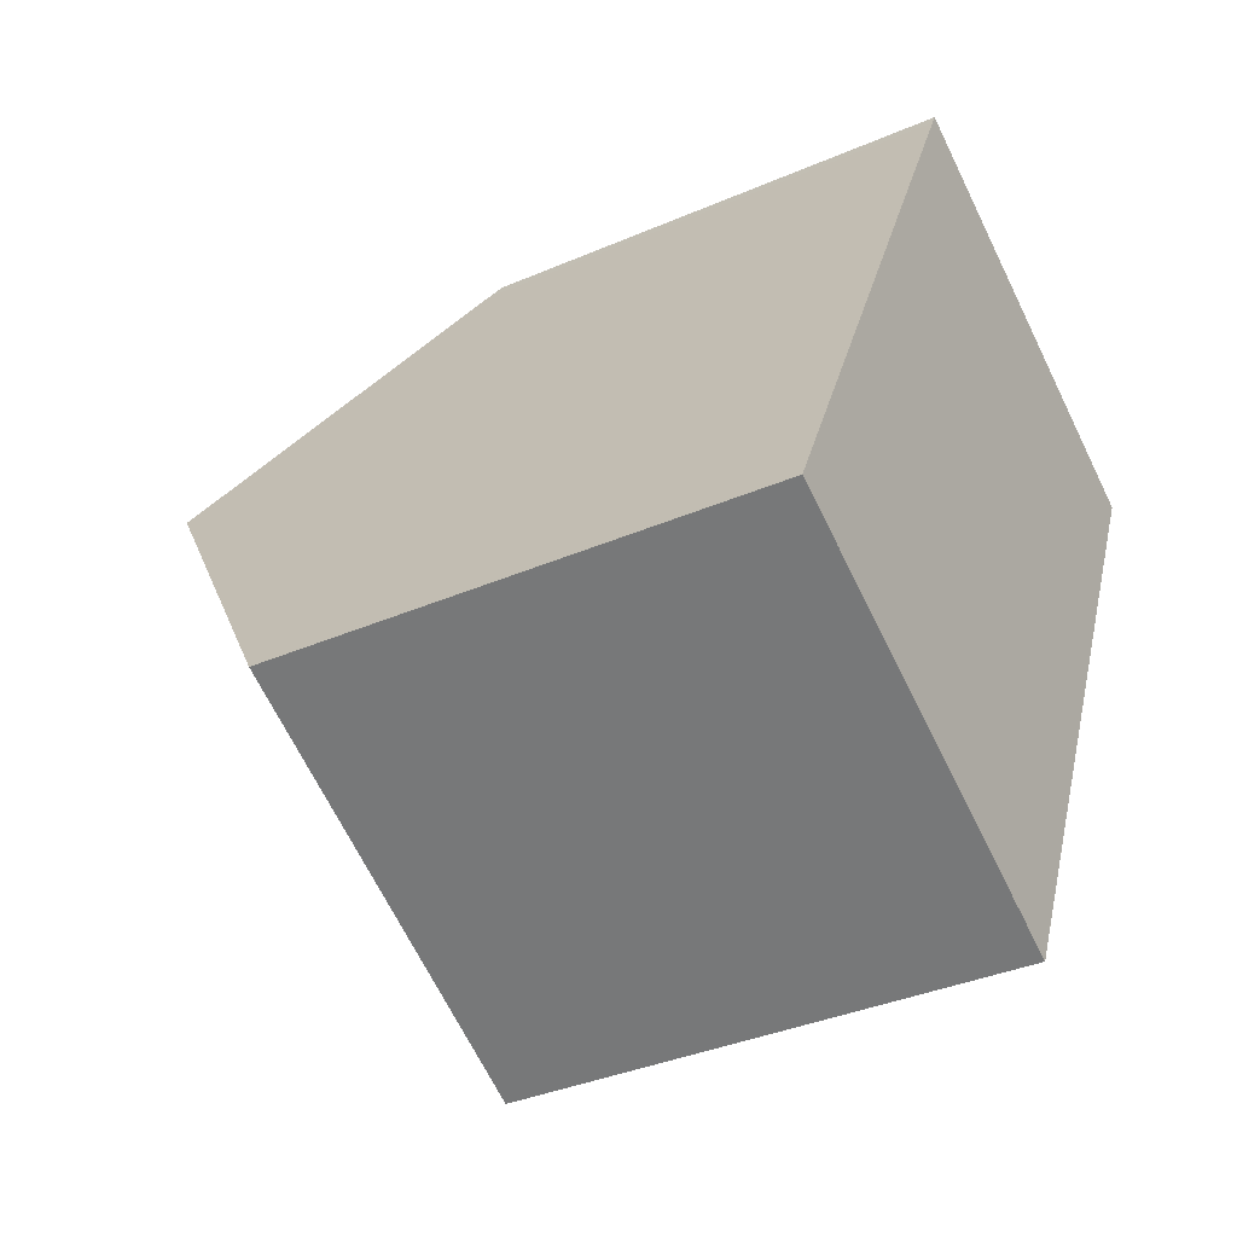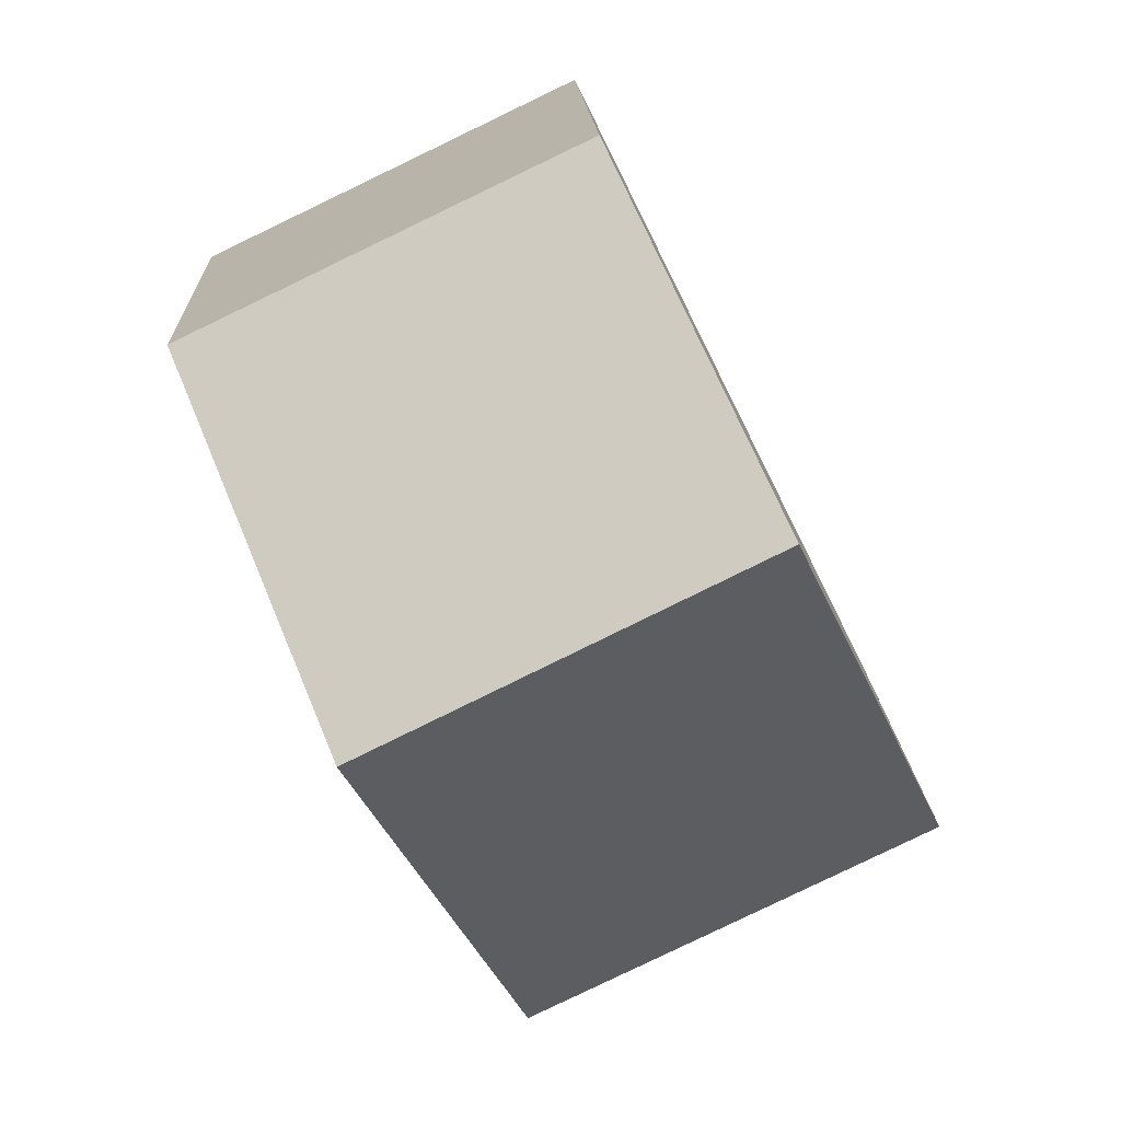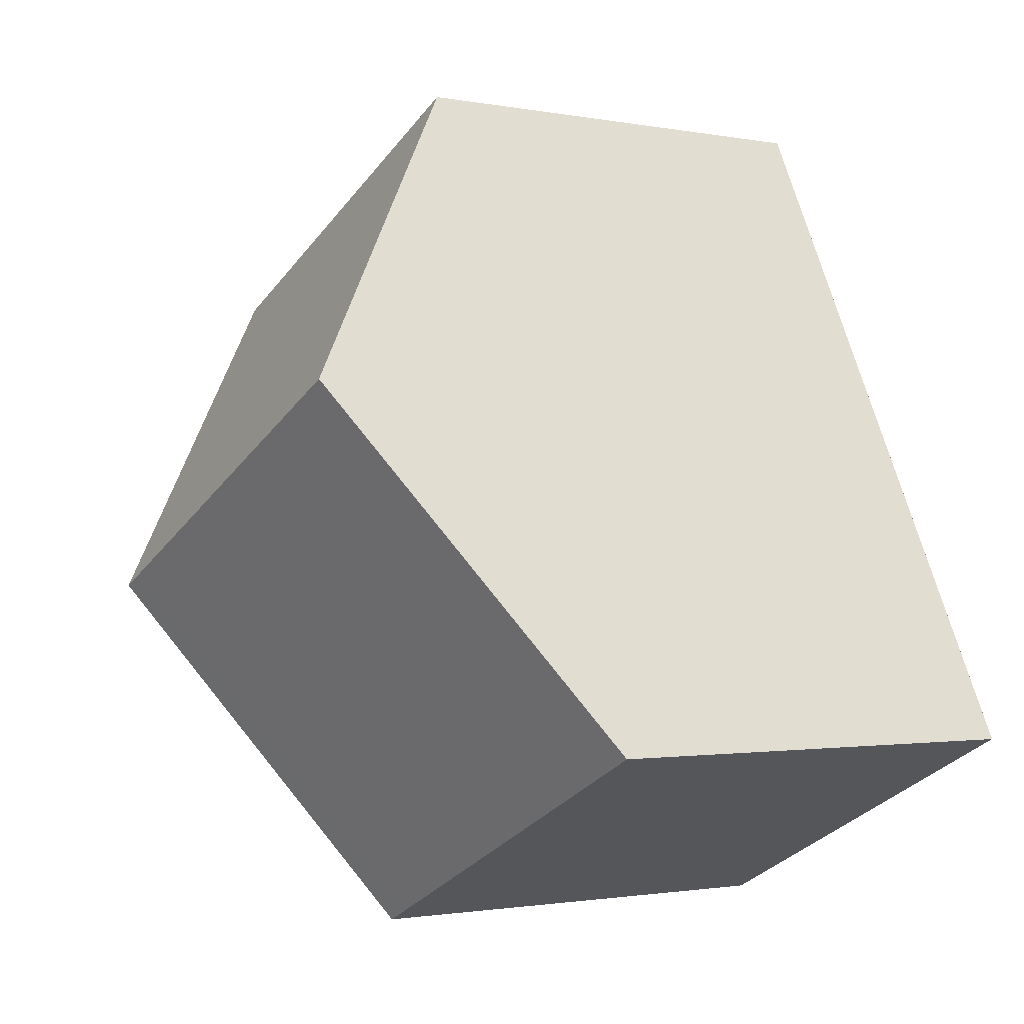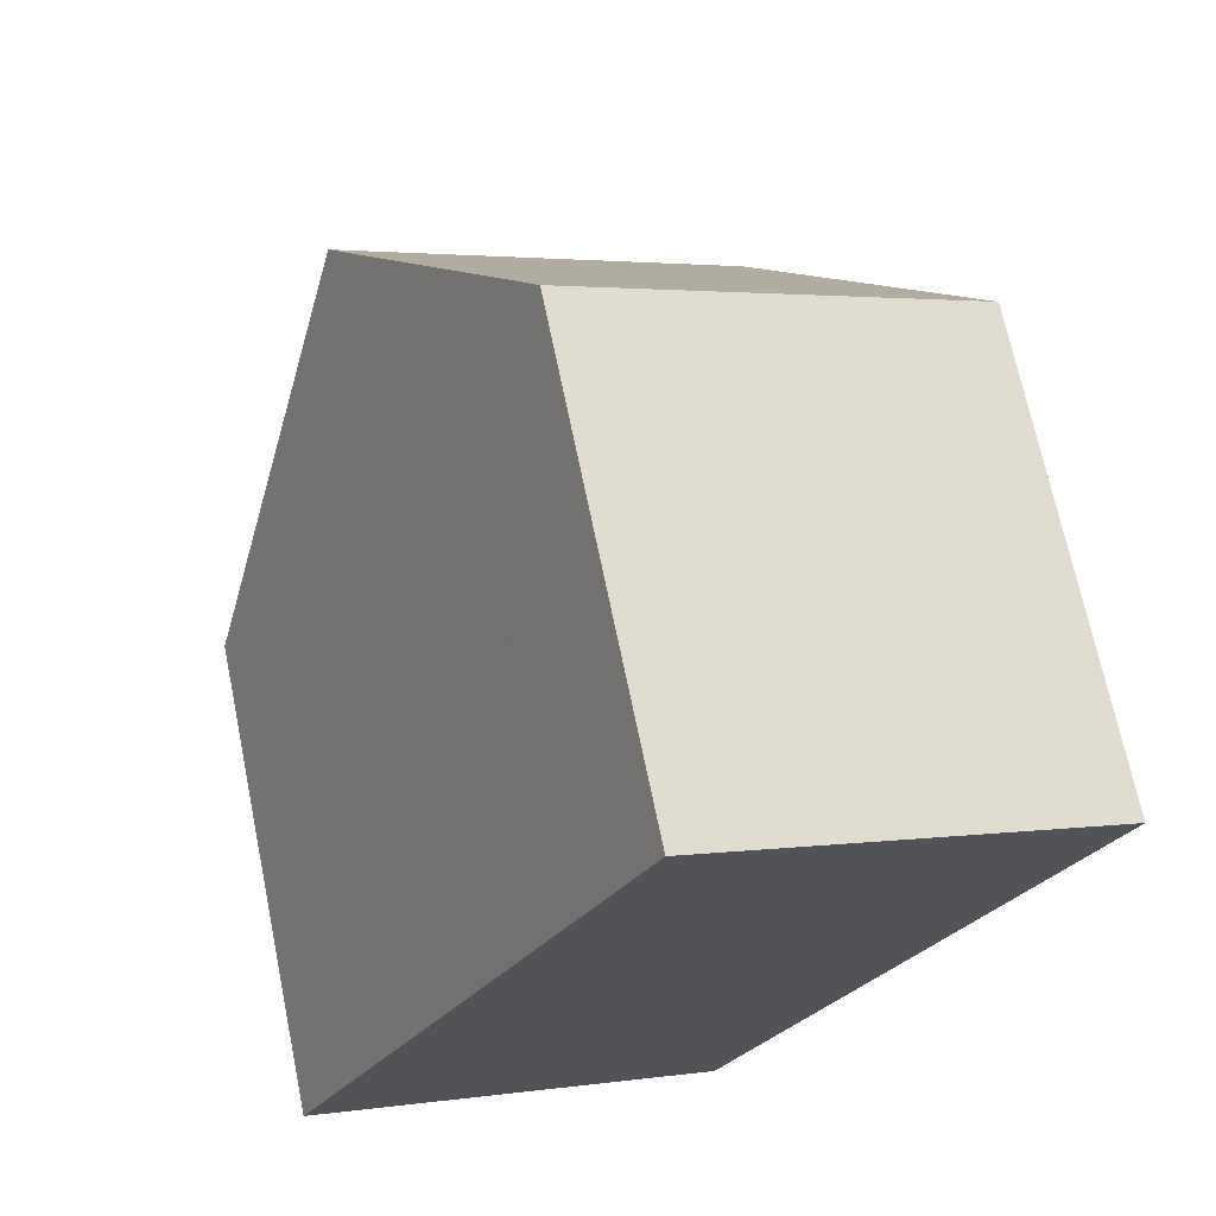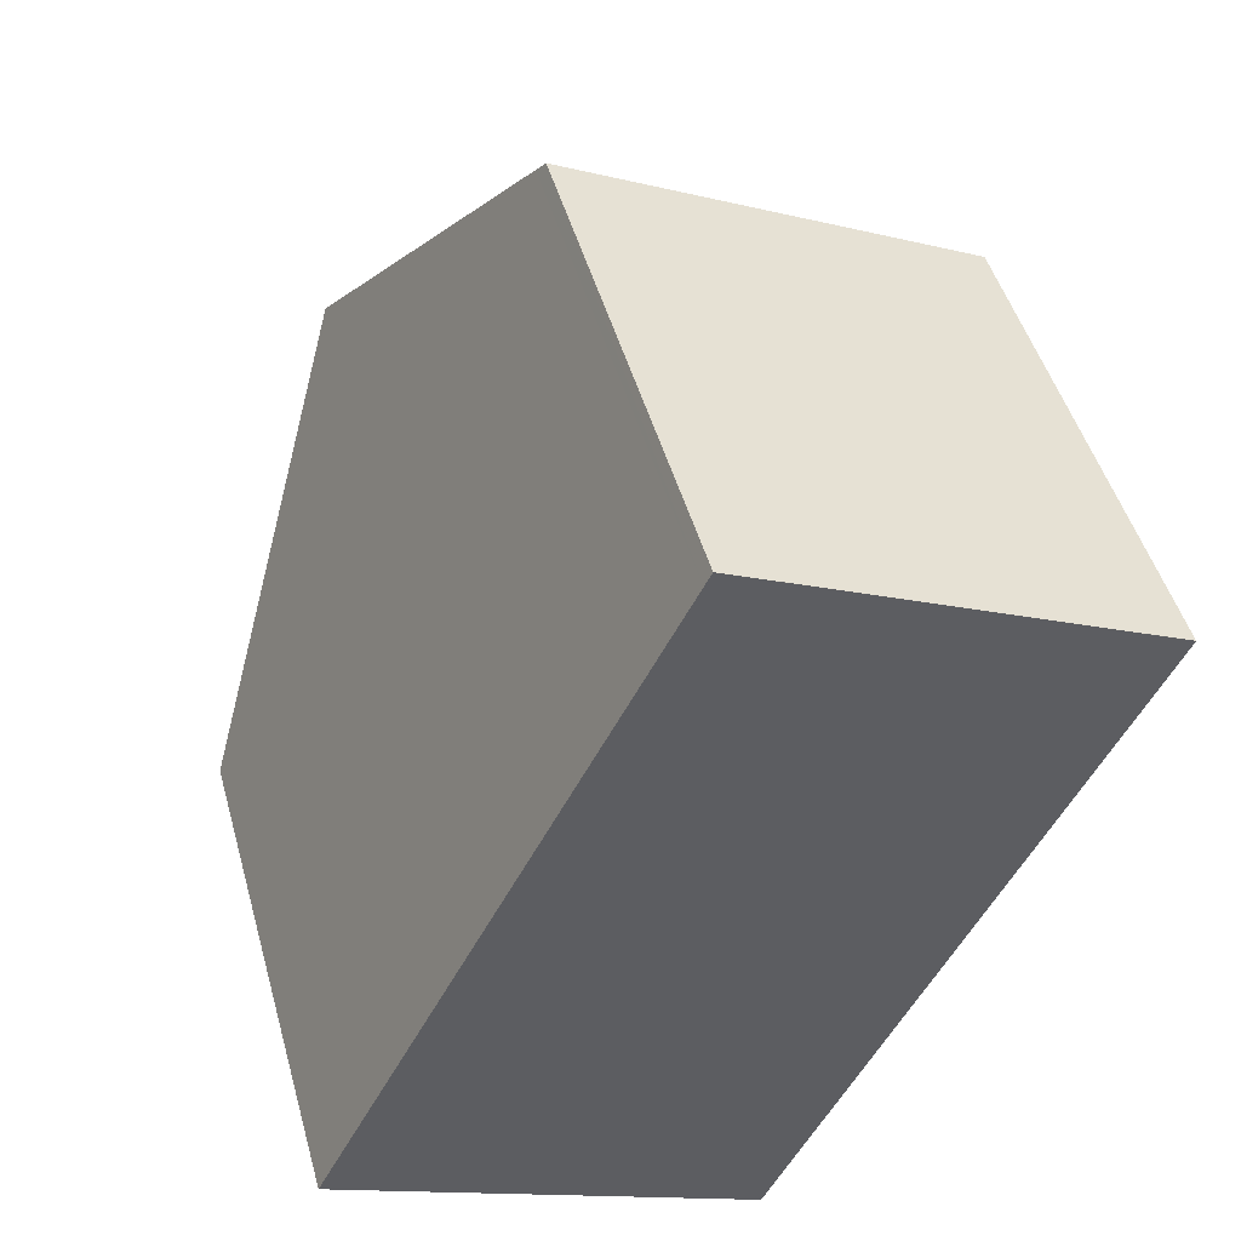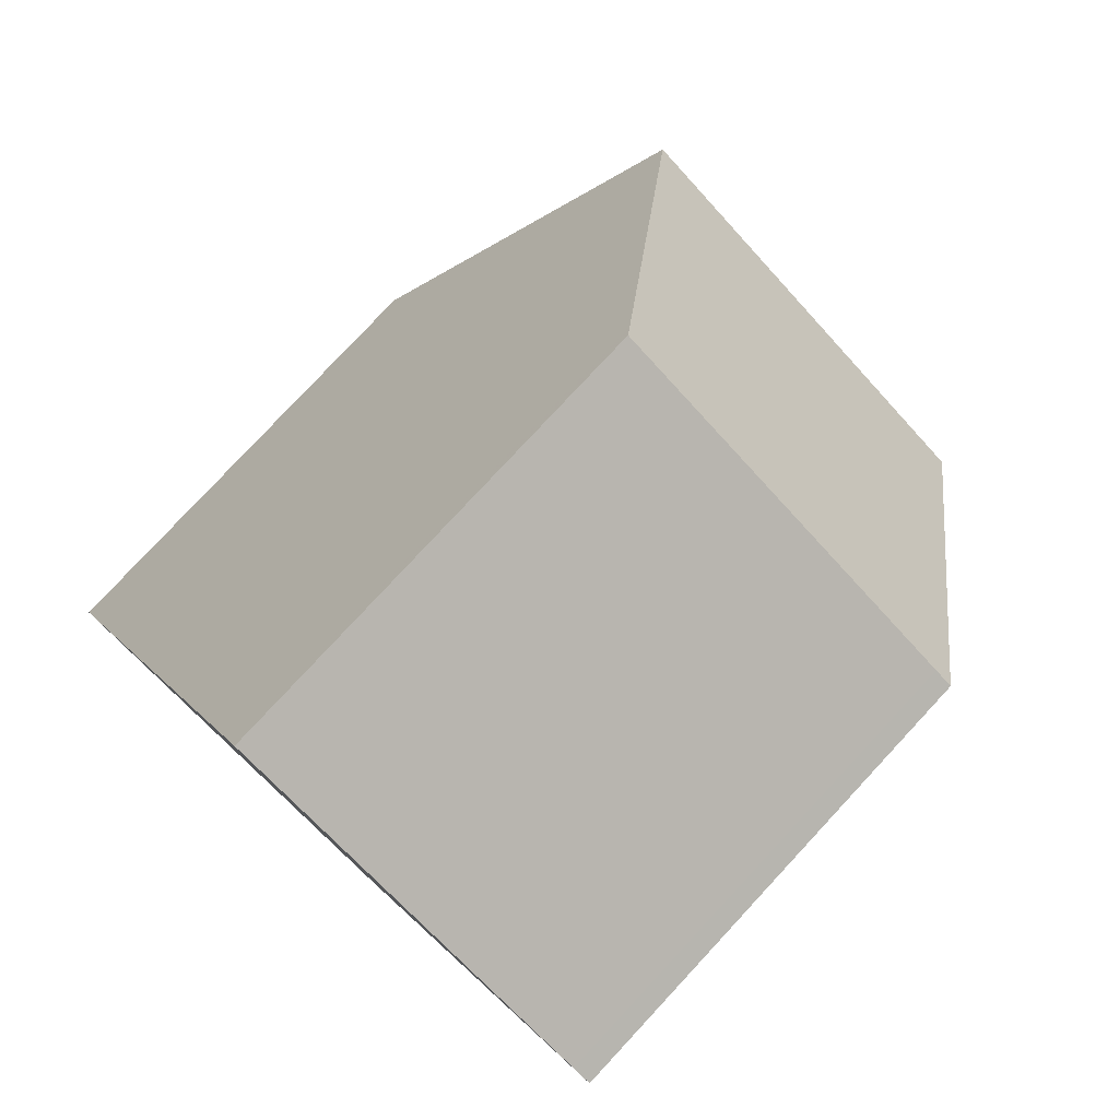
<metadata>
{"format":"obj","ext":"obj","renderer":"f3d","projection":"perspective","resolution":1024,"background":"white","views":[{"elev":-36.7,"azim":119.3,"up":"+Y"},{"elev":16.4,"azim":-2.4,"up":"+Y"},{"elev":-1.5,"azim":55.2,"up":"+Y"},{"elev":69.6,"azim":168.4,"up":"+Y"},{"elev":47.6,"azim":164.6,"up":"+Y"},{"elev":78.9,"azim":-137.1,"up":"+Y"}]}
</metadata>
<code>
v -1869 -2273 2.536
v -1871 -2274 2.562
v -1873 -2270 2.501
v -1871 -2269 2.498
v -1870 -2271 3.739
v -1872 -2272 3.758
v -1872 -2272 3.757
v -1872 -2272 3.758
v -1870 -2271 3.739
v -1873 -2270 2.56
v -1871 -2269 2.55
v -1872 -2272 3.757
v -1871 -2274 2.561
v -1873 -2270 2.559
v -1873 -2270 2.5
v -1871 -2274 2.573
v -1871 -2274 2.574
v -1869 -2273 2.541
v -1871 -2274 2.561
v -1869 -2273 2.536
v -1869 -2273 0
v -1871 -2274 0
v -1871 -2274 2.574
v -1871 -2274 2.562
v -1871 -2274 4.441e-16
v -1871 -2274 0
v -1873 -2270 2.5
v -1873 -2270 2.501
v -1873 -2270 4.441e-16
v -1873 -2270 -4.441e-16
v -1871 -2269 2.55
v -1871 -2269 2.498
v -1871 -2269 0
v -1871 -2269 -4.441e-16
v -1869 -2273 2.541
v -1870 -2271 3.739
v -1870 -2271 0
v -1869 -2273 0
v -1873 -2270 2.56
v -1872 -2272 3.758
v -1872 -2272 0
v -1873 -2270 0
v -1873 -2270 2.501
v -1873 -2270 2.56
v -1873 -2270 0
v -1873 -2270 4.441e-16
v -1870 -2271 3.739
v -1871 -2269 2.55
v -1871 -2269 -4.441e-16
v -1870 -2271 0
v -1871 -2274 2.562
v -1871 -2274 2.561
v -1871 -2274 0
v -1871 -2274 4.441e-16
v -1871 -2269 2.498
v -1873 -2270 2.5
v -1873 -2270 -4.441e-16
v -1871 -2269 0
v -1872 -2272 3.758
v -1871 -2274 2.574
v -1871 -2274 0
v -1872 -2272 0
v -1869 -2273 2.536
v -1869 -2273 2.541
v -1869 -2273 0
v -1869 -2273 0
v -1869 -2273 0
v -1871 -2274 0
v -1873 -2270 0
v -1871 -2269 0
f 17 6 7 16
f 12 8 10 14
f 14 10 3 15
f 16 7 5 18
f 14 11 9 12
f 15 4 11 14
f 16 13 2 17
f 18 1 13 16
f 20 21 22 19
f 24 25 26 23
f 28 29 30 27
f 32 33 34 31
f 36 37 38 35
f 40 41 42 39
f 44 45 46 43
f 48 49 50 47
f 52 53 54 51
f 56 57 58 55
f 60 61 62 59
f 64 65 66 63
f 68 69 70 67

</code>
